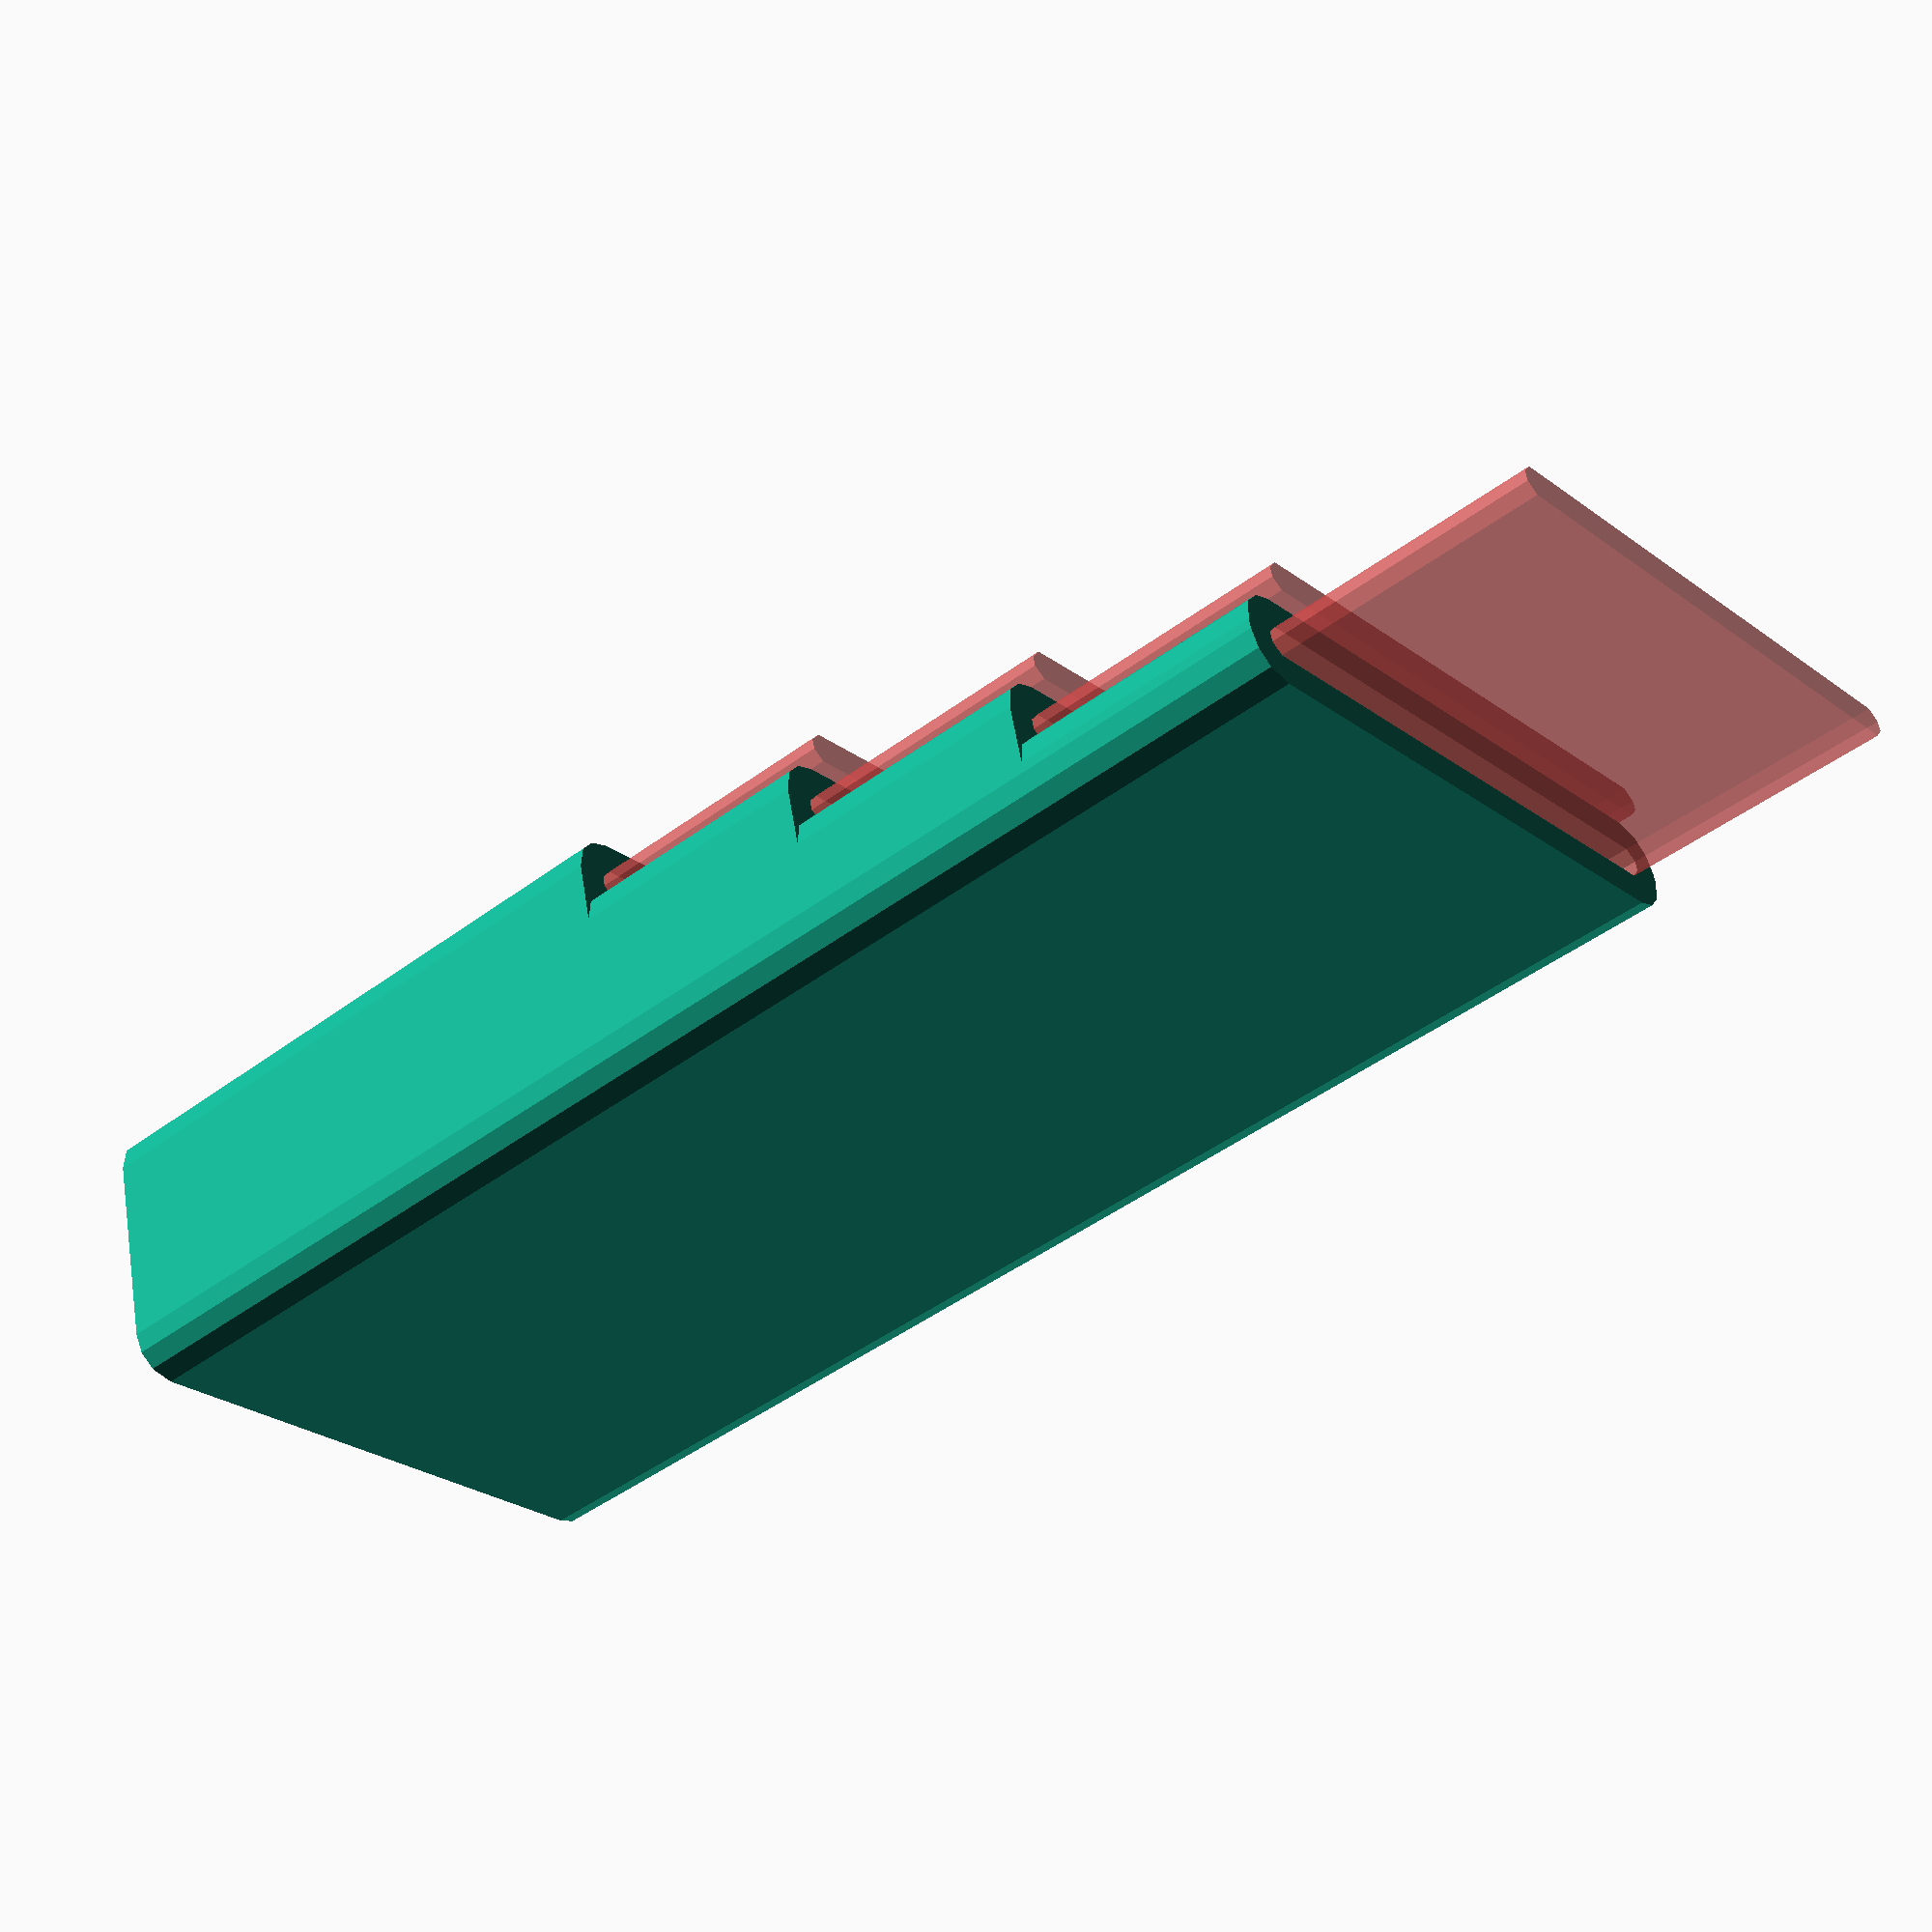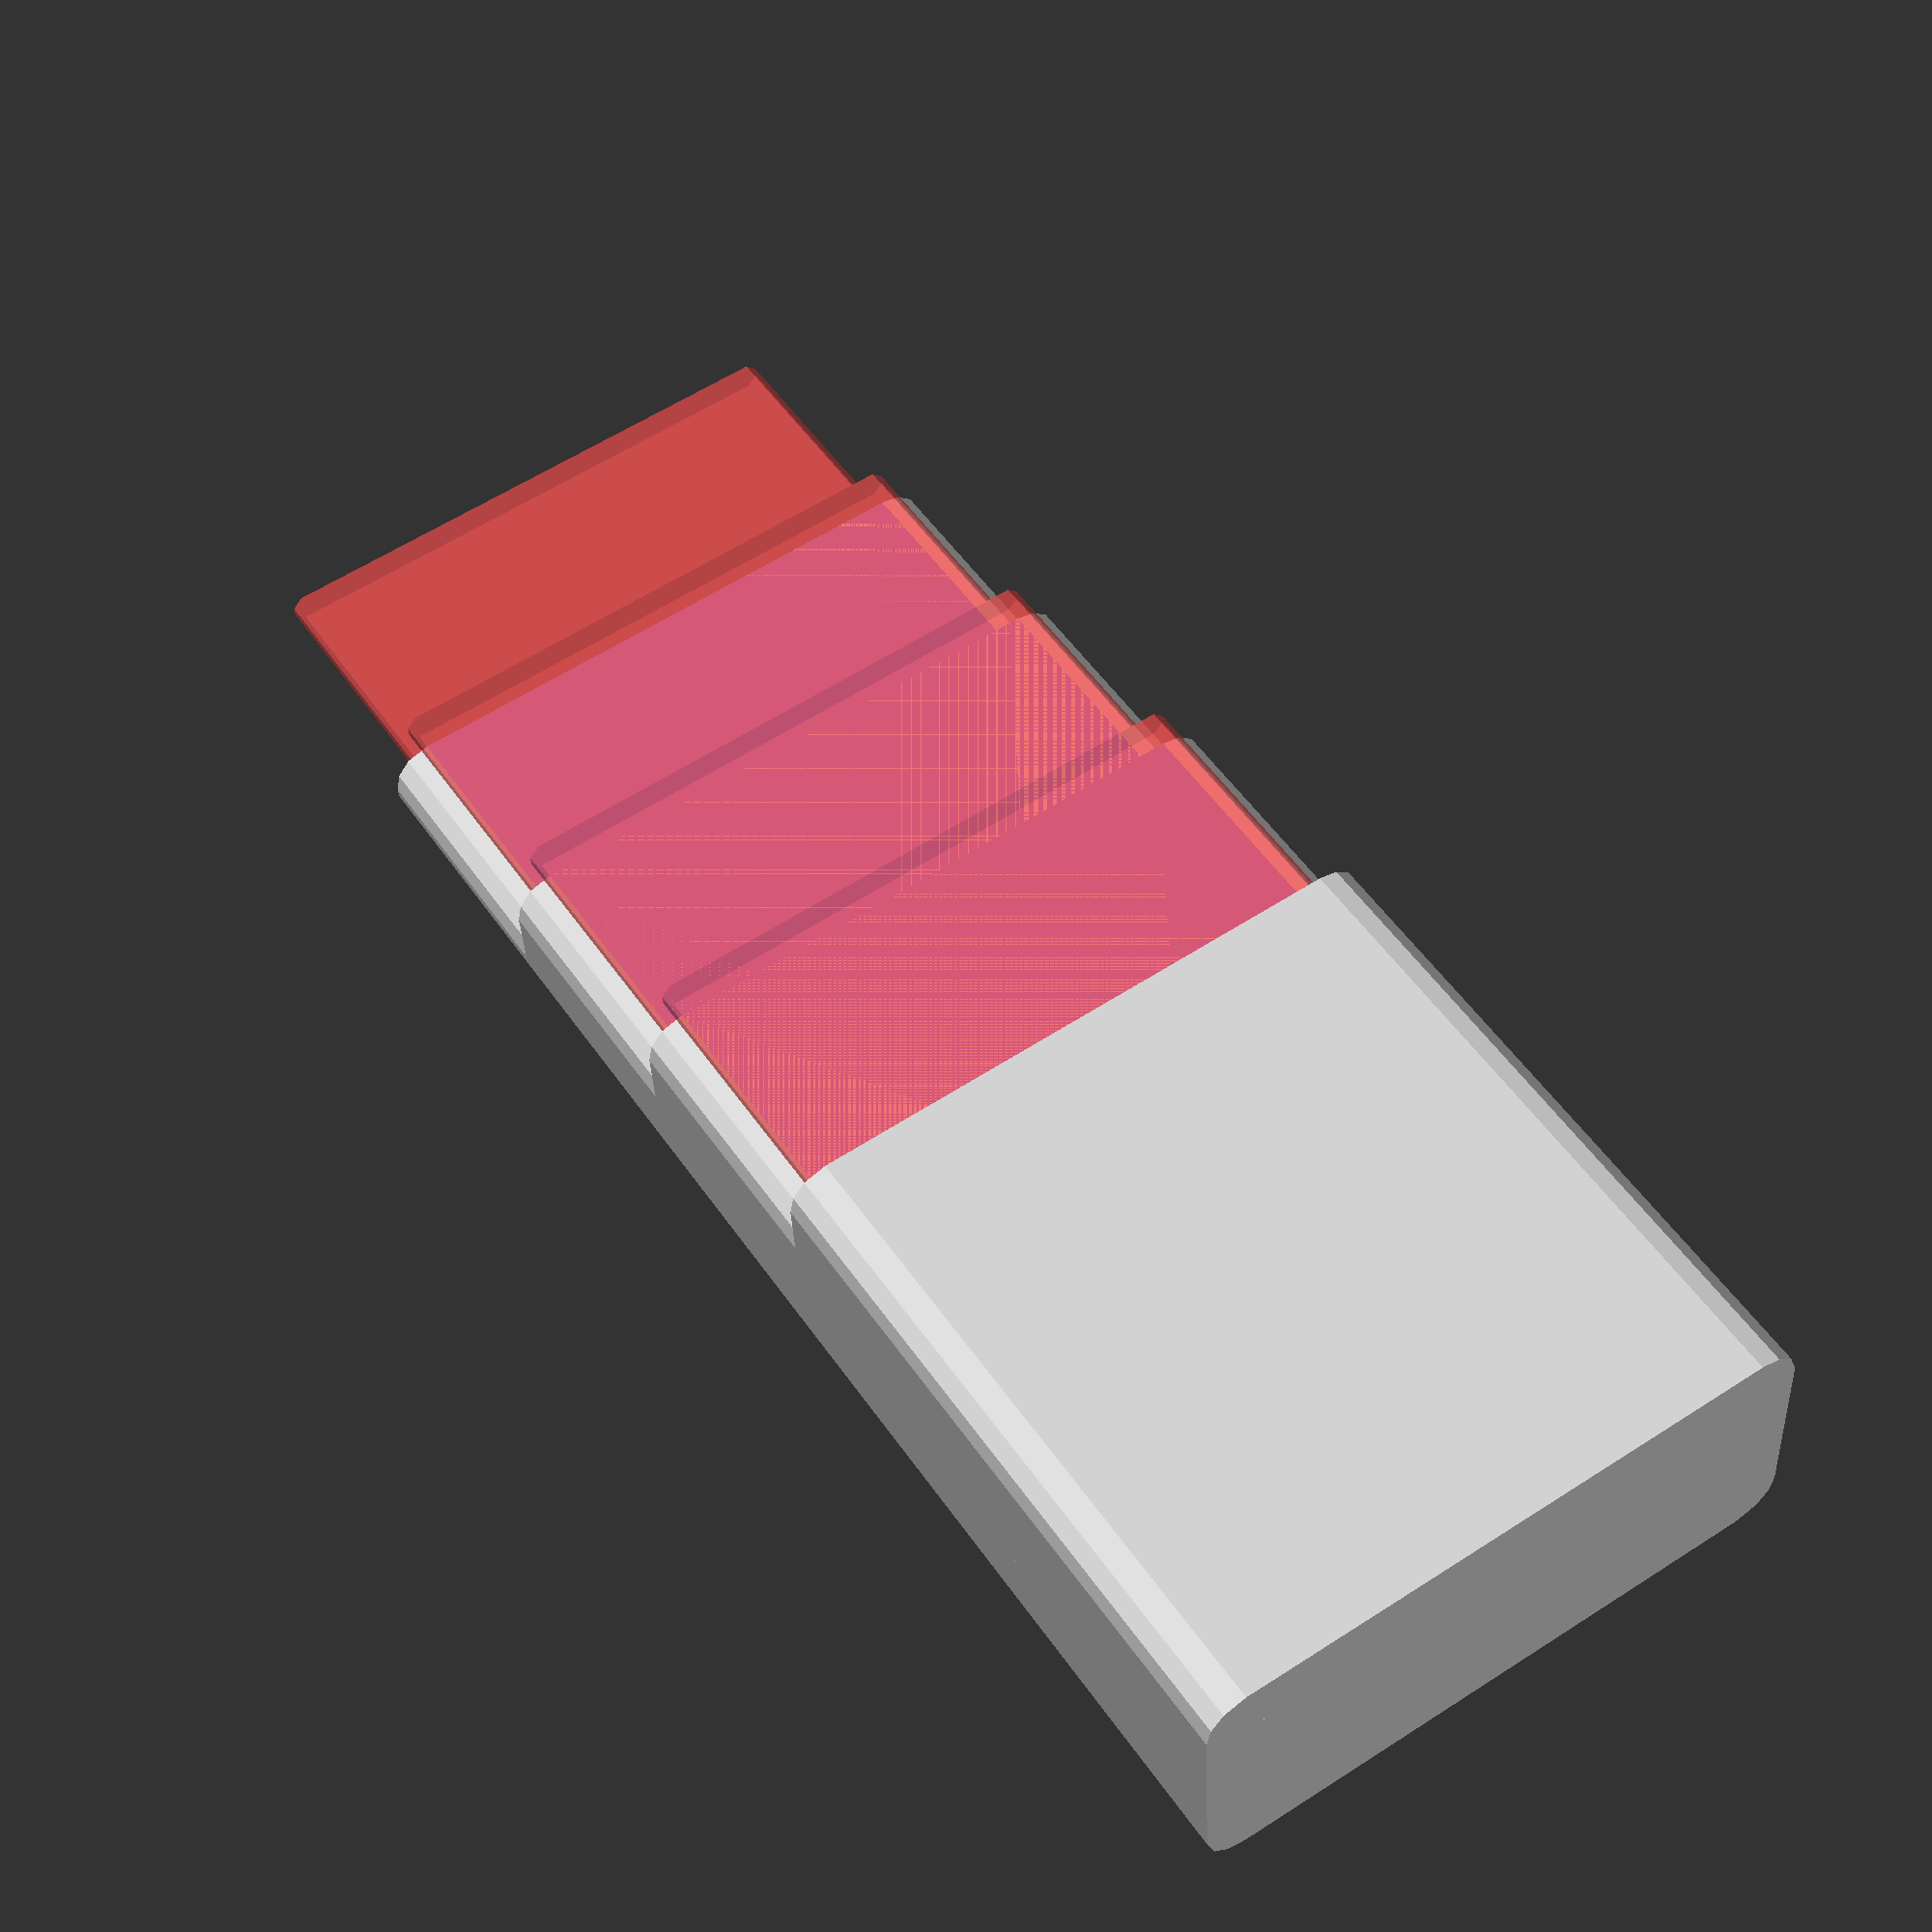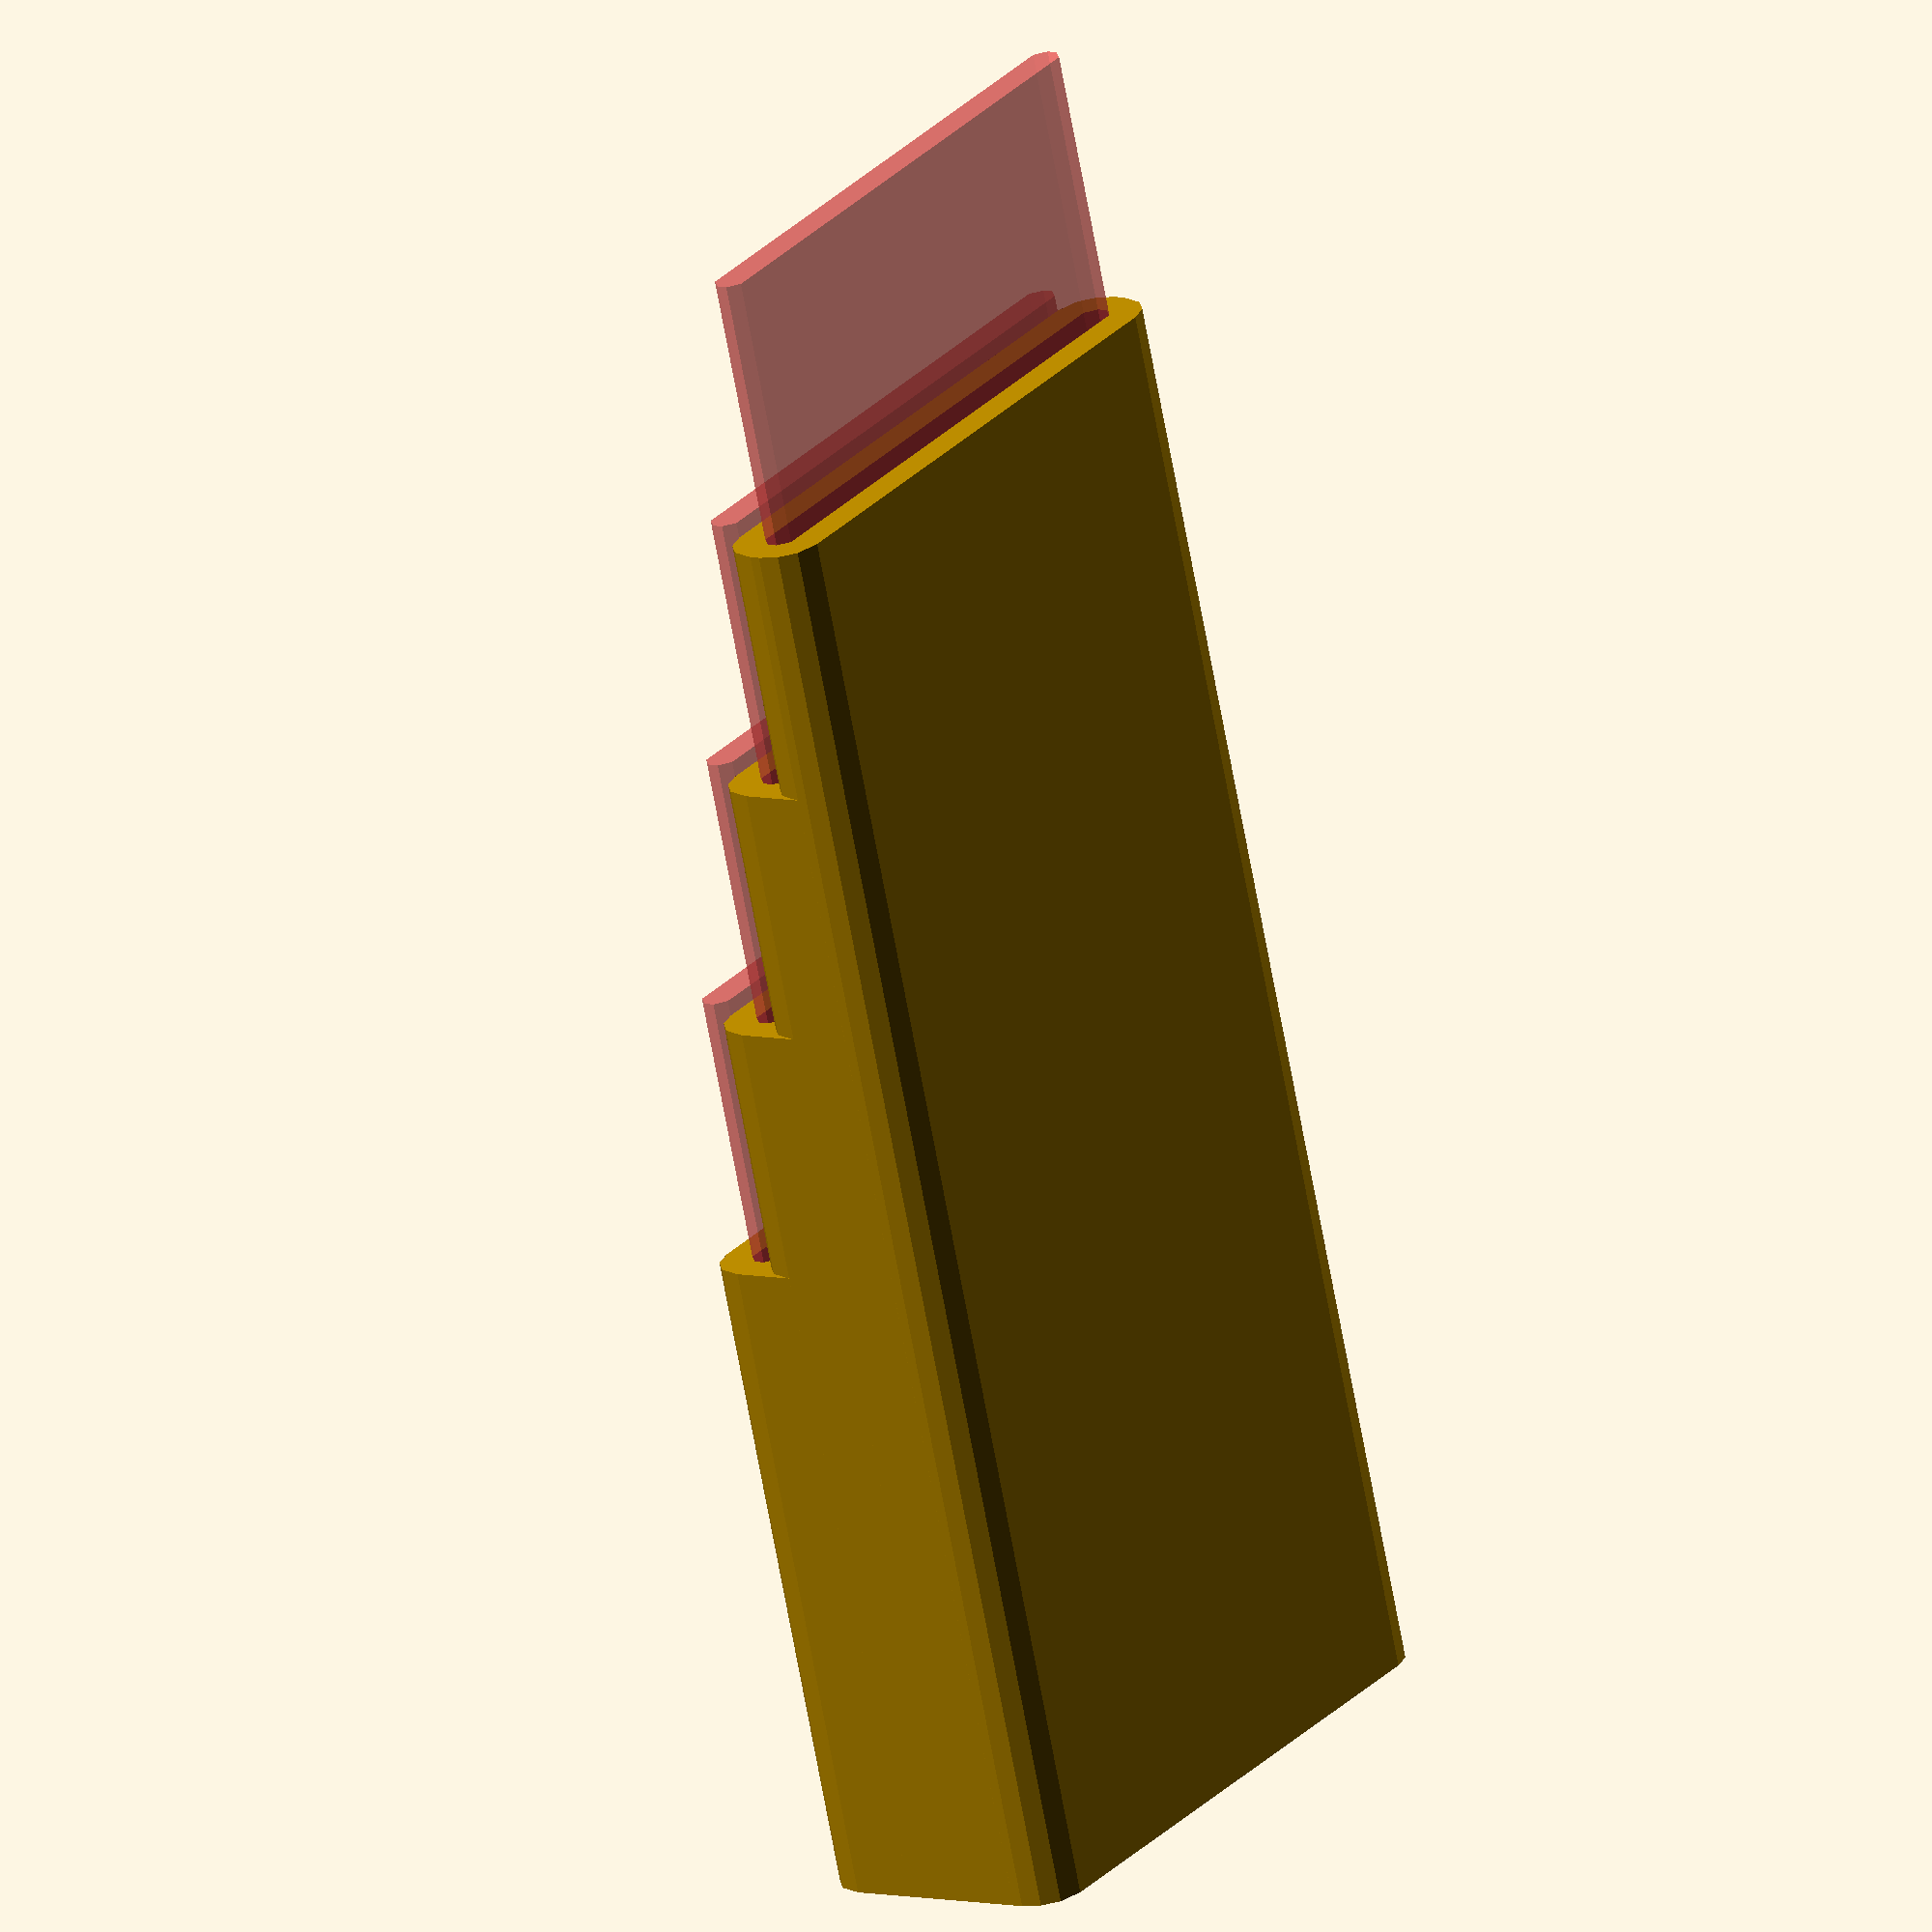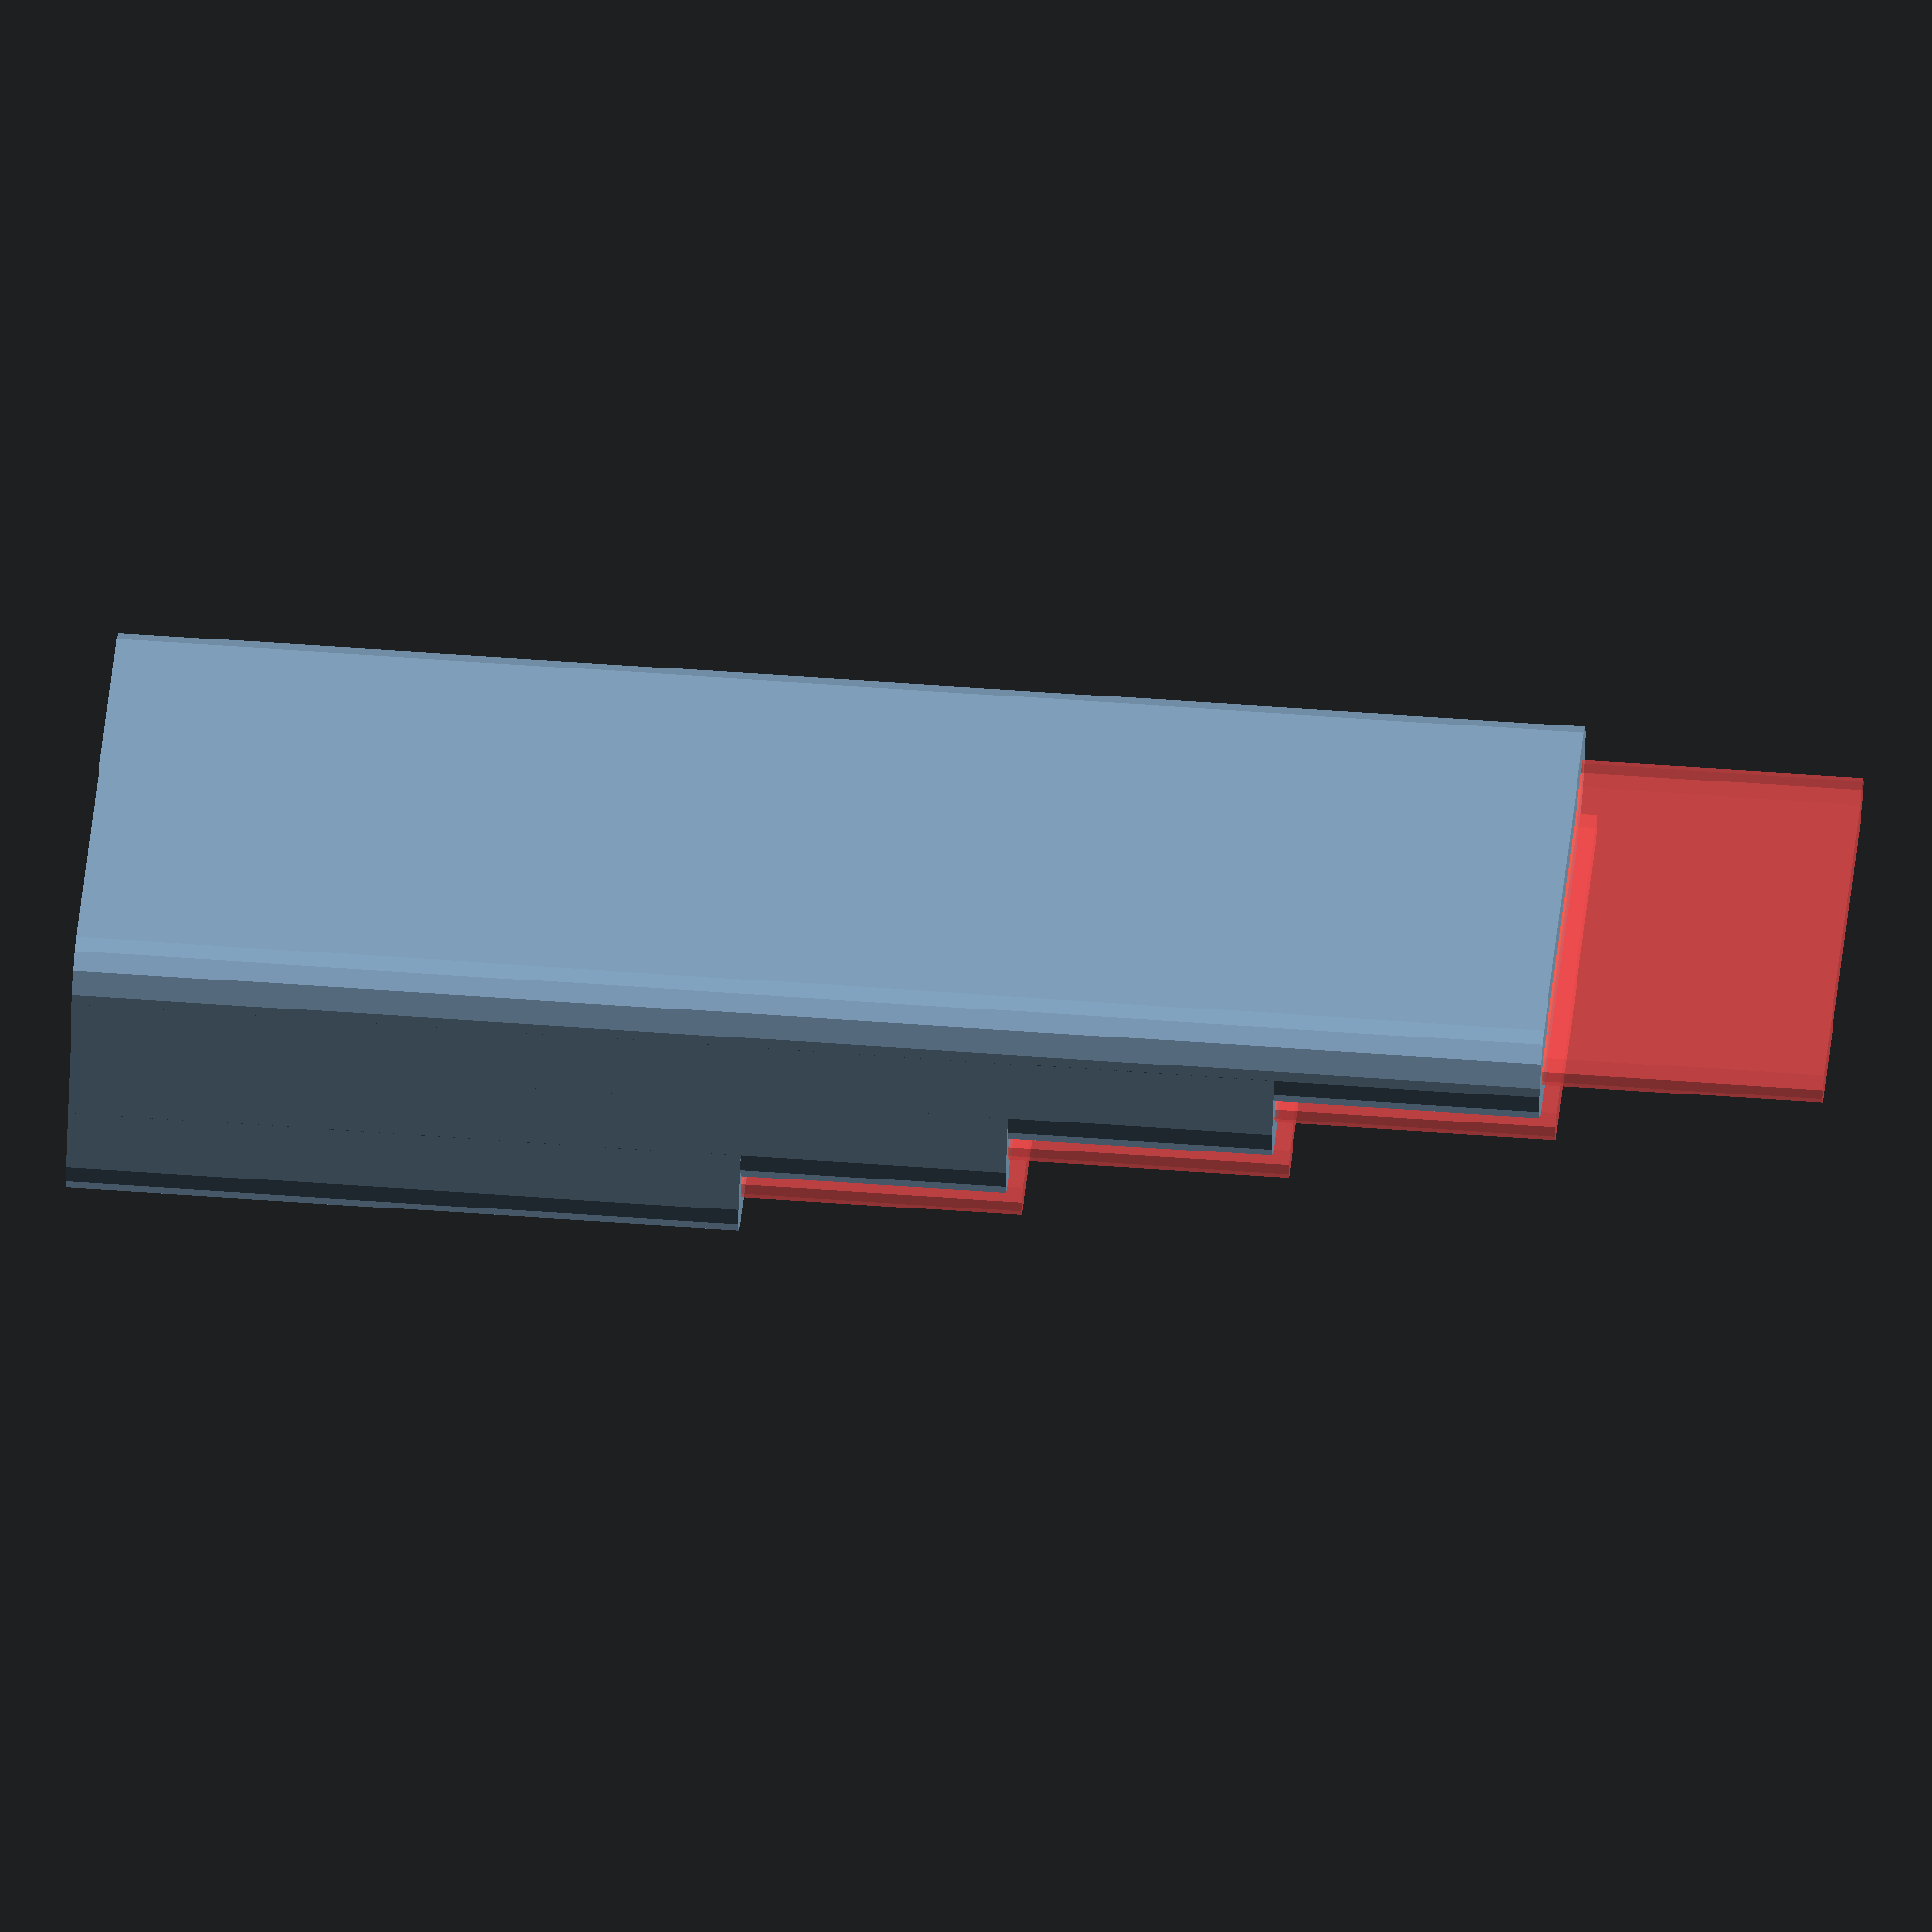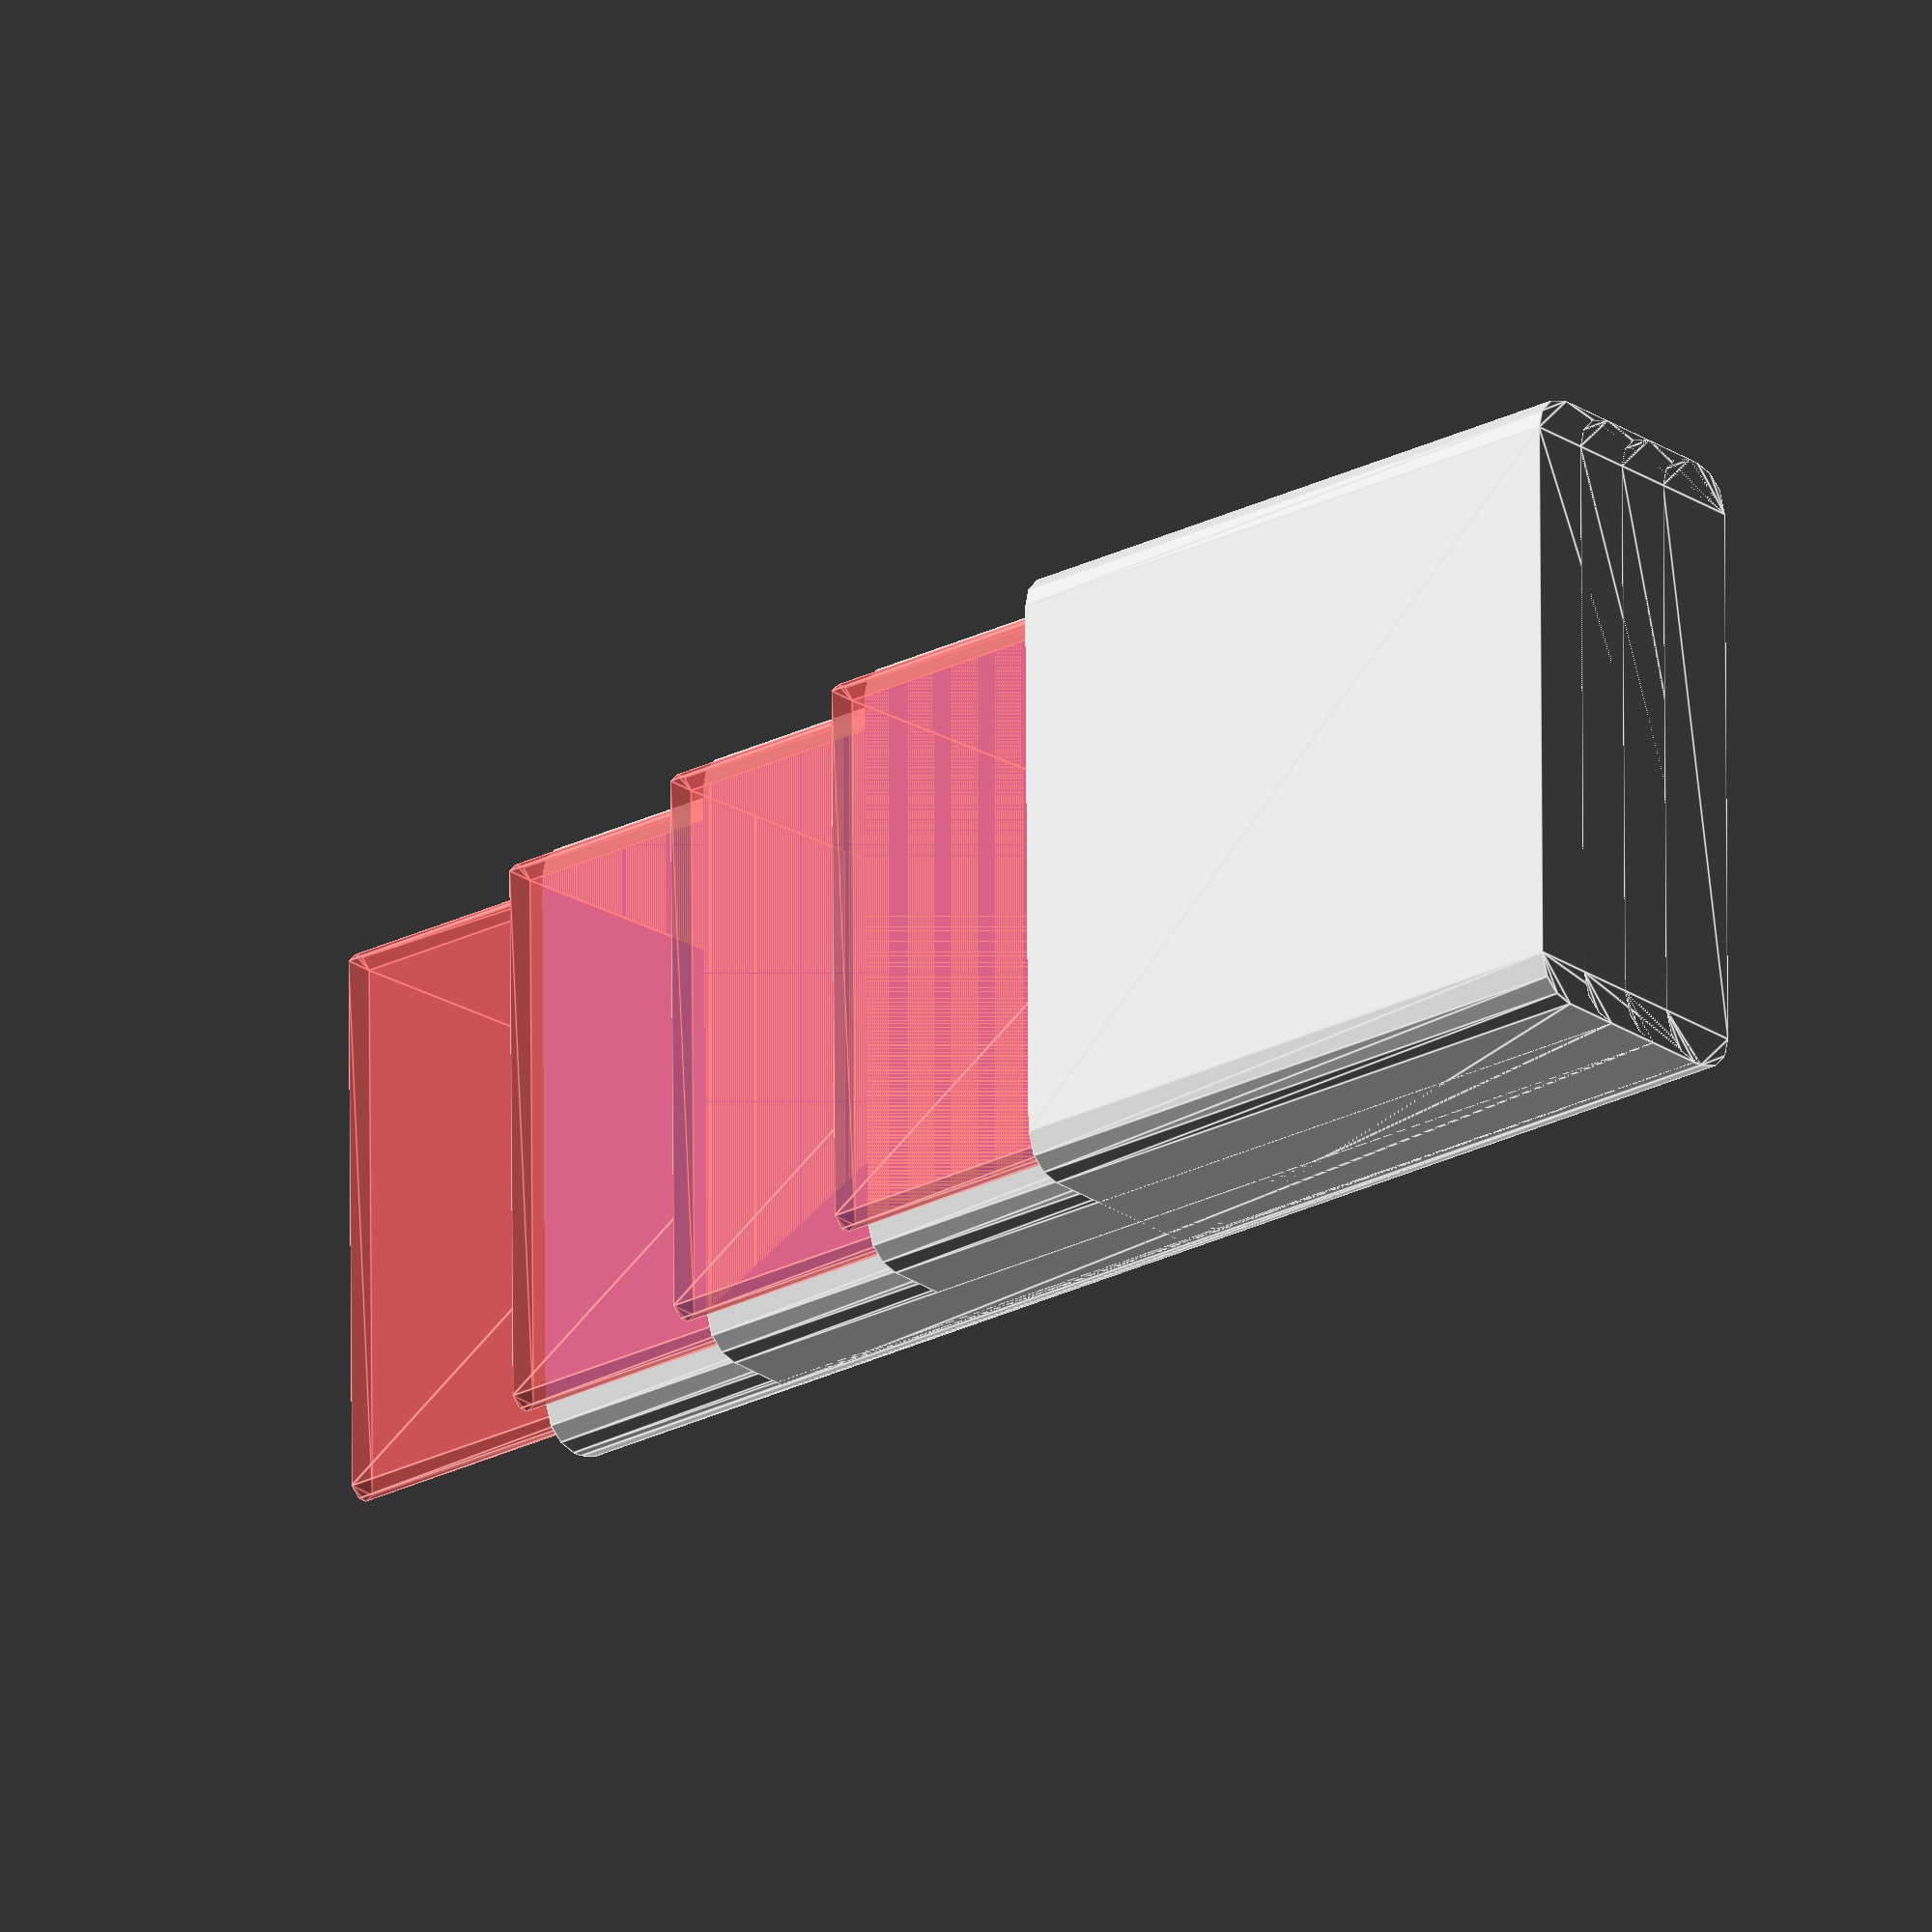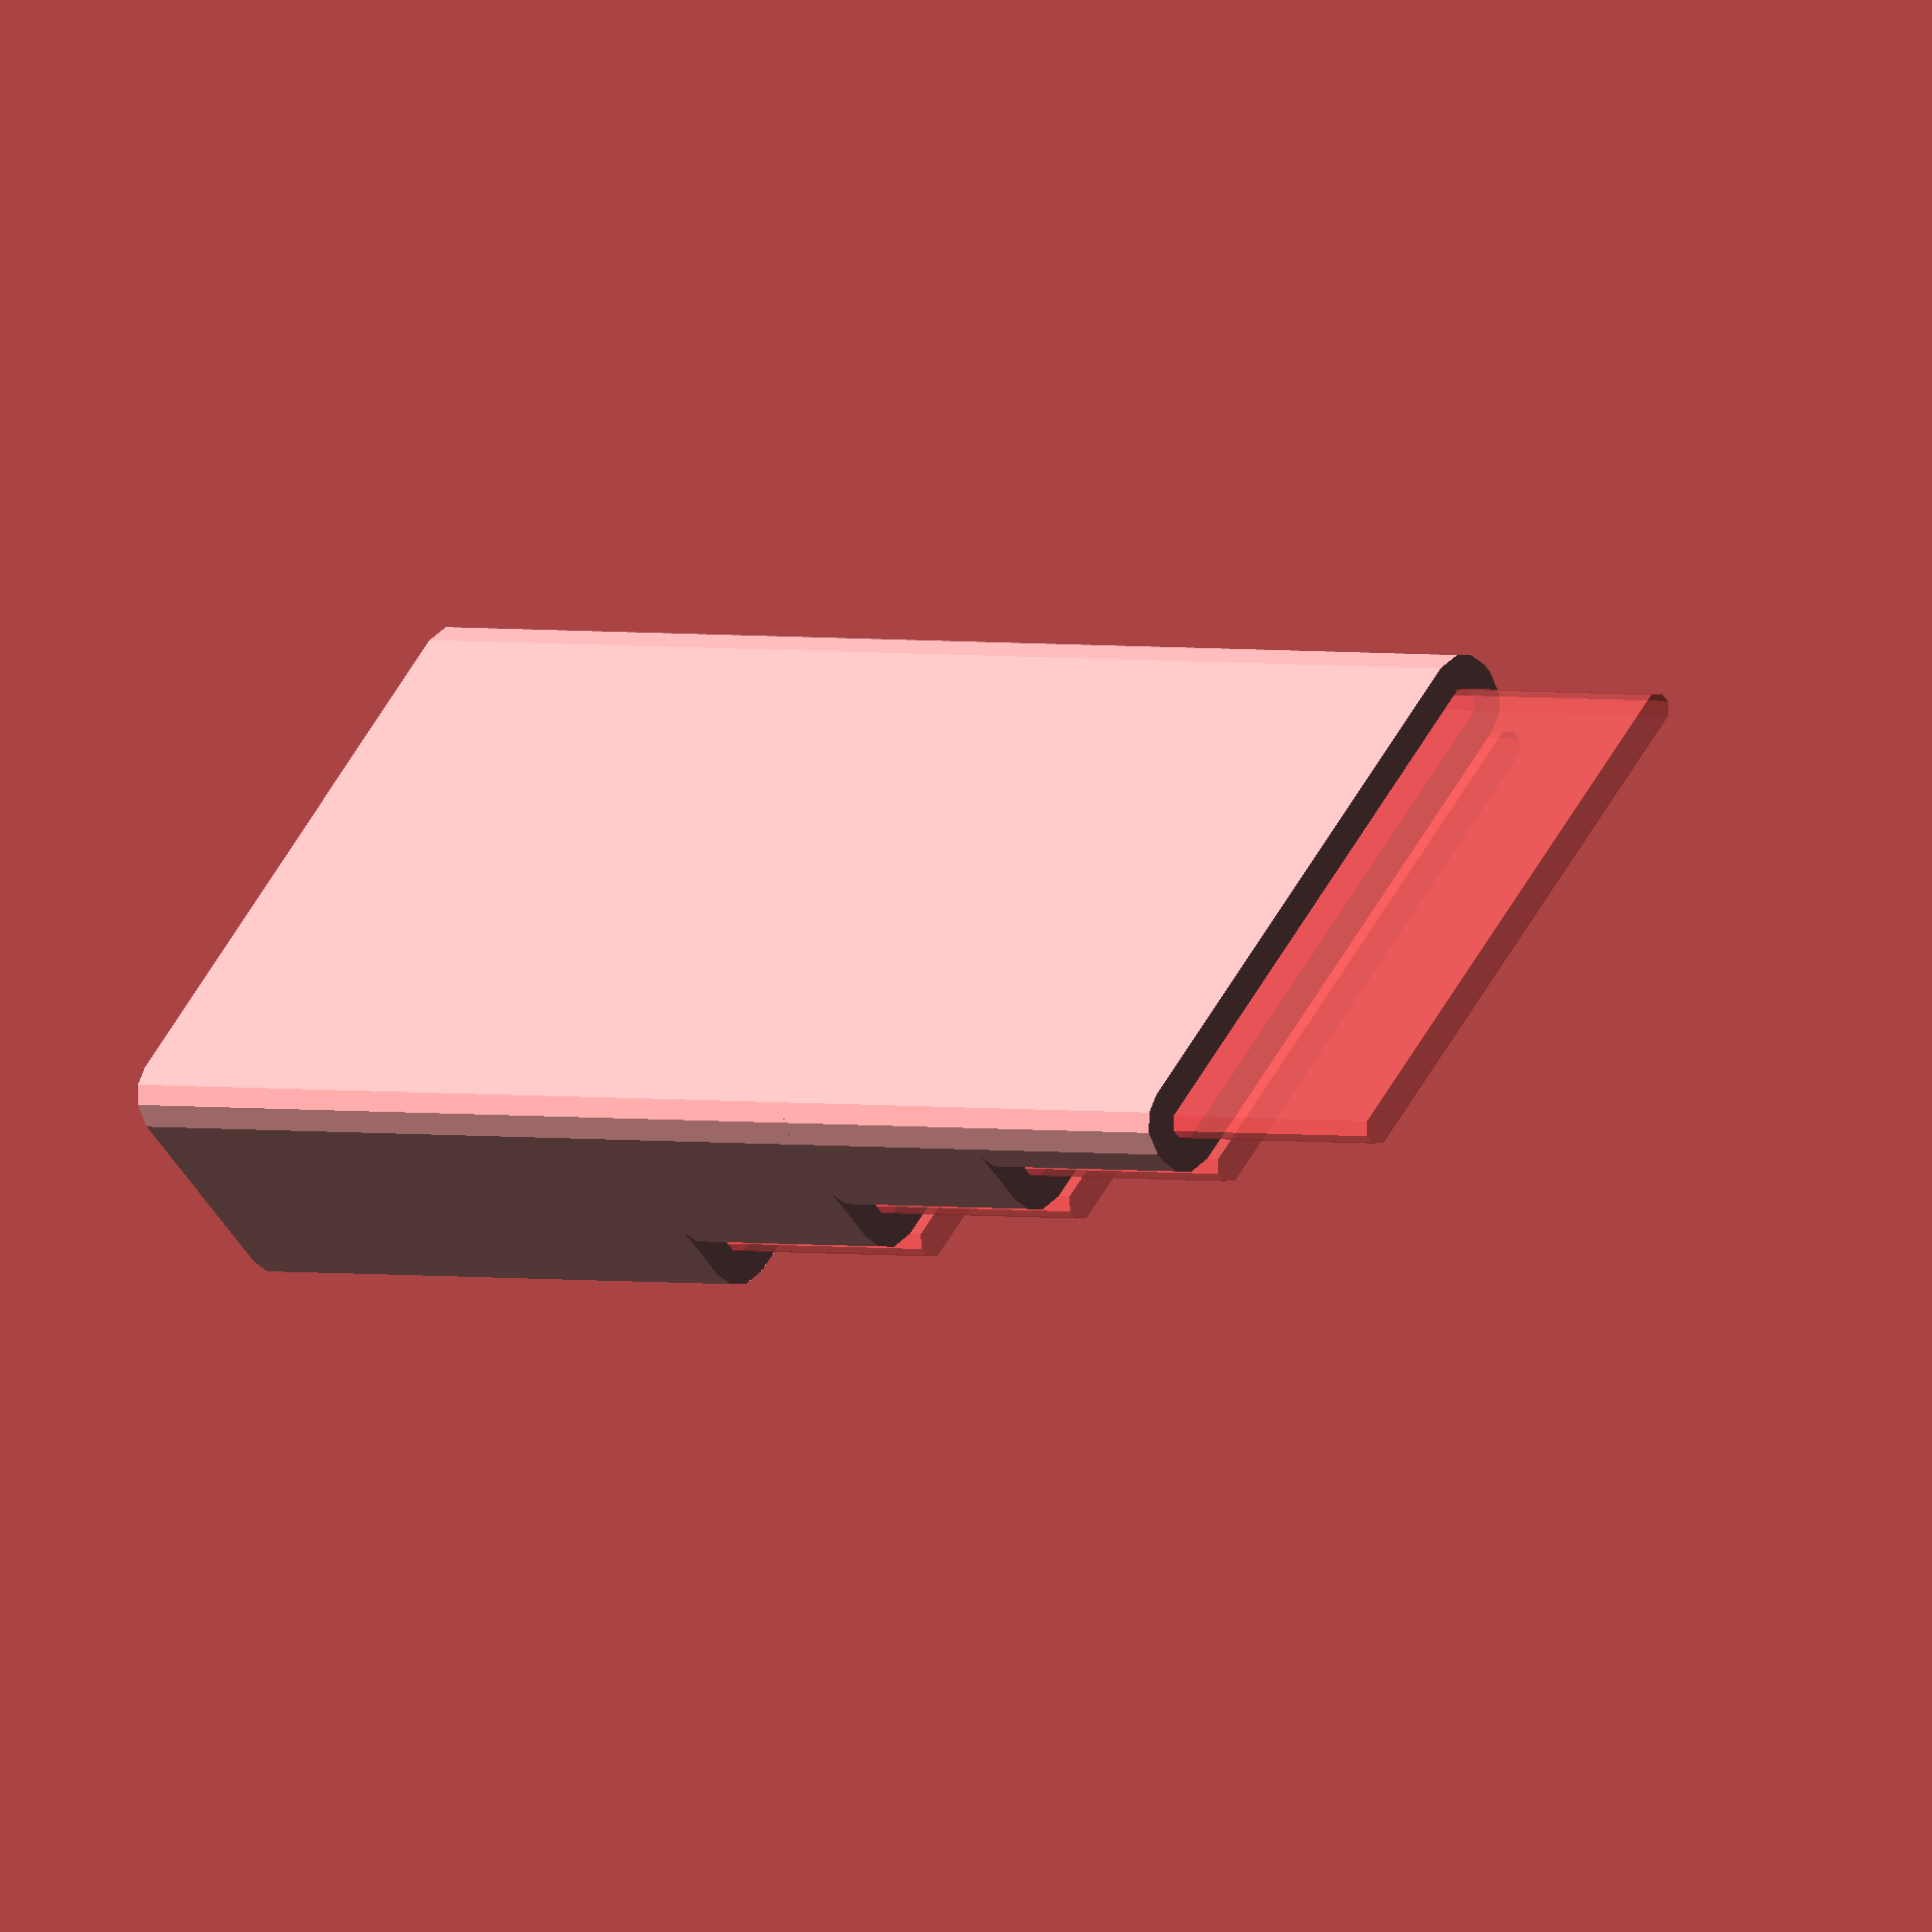
<openscad>
// most important module, basic building block
module block(x, y, z, radius) {
    // by doing it in 2D and extruding it, we save time and CPU
    linear_extrude(height=z) {
        // by using hull and 2-dimensional for, we could omit this if/else statement for the sake of speed
        if ((y-2*radius) > 0) {
            offset(r=radius)
                square(size=[x-2*radius, y-2*radius], center=true);
        } else {
            // because we cannot make square with size [*,0]
            square(size=[x-2*radius, y], center=true);
            for(i=[-1,1])
                translate([i*(x/2-radius),0])
                    circle(r=radius);
        }
    }
}

module cardholder(size=[85, 54, 1],
                  thickness=3,
                  spacing=1,
                  cards=4,
                  delta=25,
                  visibility=0.3) {
    // make sure we have something to render
    if(cards >= 1 && (len(size) == 2 || len(size) == 3) && size[0] > 0 && size[1] > 0) {
        // sanity the inputs
        size = (len(size) < 3) ? [size[0], size[1], 0] : size;
        spacing = max(spacing,0);
        thickness = max(thickness,0);
        visibility = max(min(visibility,1),0);
        rot=(delta < 0) ? 180 : 0;
        delta = abs(delta);
        extra=size[2]+2*spacing+thickness; // extra size for each card except first
        rotate([0, 0, rot]) {
            difference() {
                // base block
                for(c=[0:(cards-1)]) {
                    antic=cards-1-c;
                    translate([0,c*extra/2,0]) // translate it to "the end"
                        block(size[1]+2*spacing+2*thickness, // always the same
                              size[2]+2*spacing+2*thickness+(antic*extra), // the higher the card is, add less extra
                              thickness+spacing+(1-visibility)*size[0]+c*delta, // higher by delta each time
                              spacing+thickness); // always the same
                }
                // remove cards + spacing around them
                for(c=[0:(cards-1)]) {
                    // calculated shift on Y axis by experimenting and a lot of drawings :)
                    // also moved up on Z by thickness + deltas
                    translate([0,c*extra-((cards-1)*extra)/2,thickness+c*delta])
                    #block(size[1]+2*spacing,
                           size[2]+2*spacing,
                           size[0]+2*spacing,
                           spacing);
                }
            }
        }
    }
}

cardholder();

</openscad>
<views>
elev=224.1 azim=345.7 roll=228.6 proj=p view=wireframe
elev=127.0 azim=3.0 roll=33.8 proj=p view=solid
elev=248.6 azim=304.3 roll=169.7 proj=o view=solid
elev=123.8 azim=204.8 roll=265.6 proj=o view=solid
elev=204.2 azim=90.5 roll=49.6 proj=o view=edges
elev=178.5 azim=133.0 roll=223.4 proj=o view=solid
</views>
